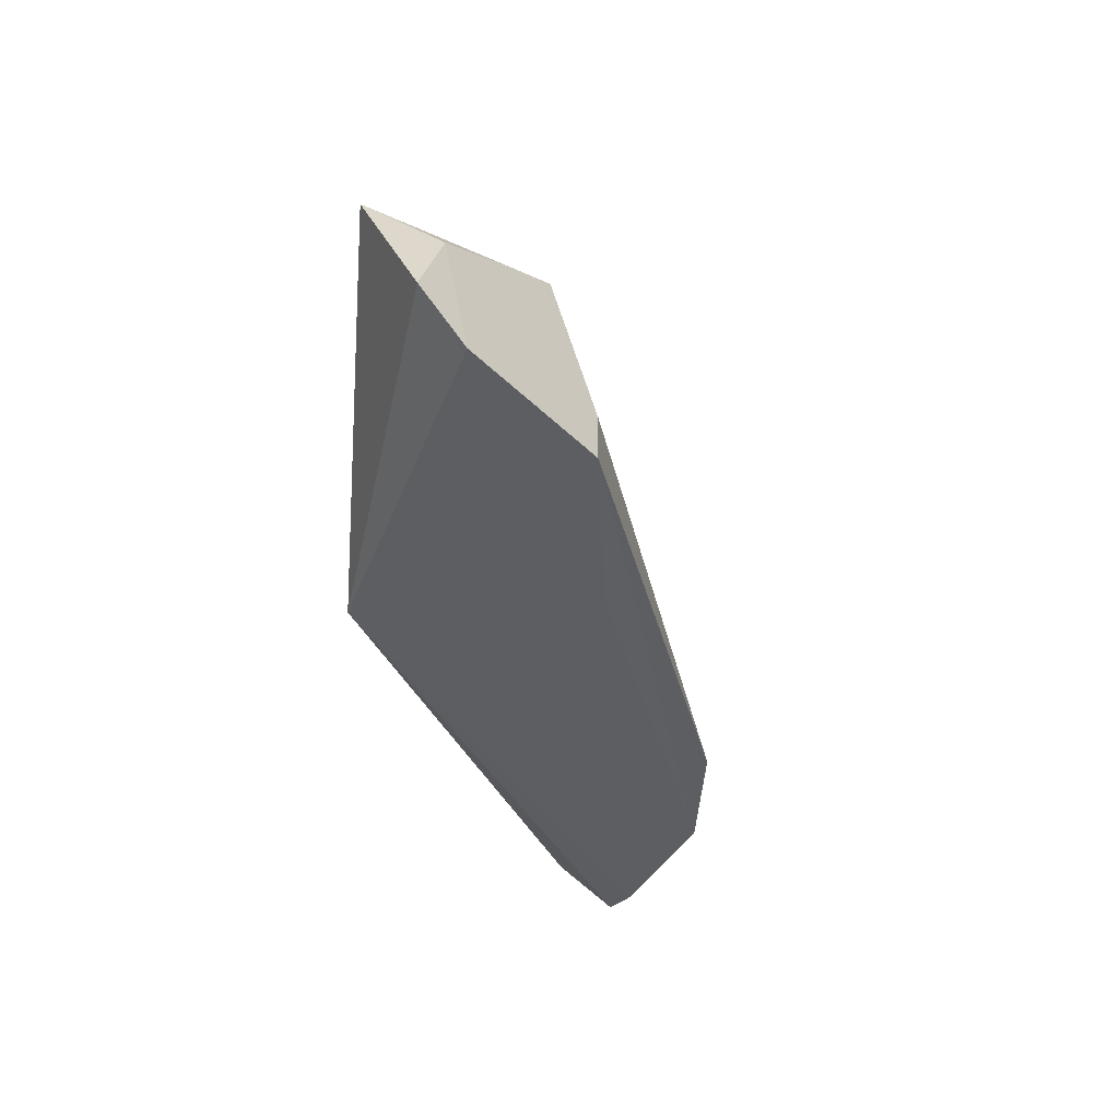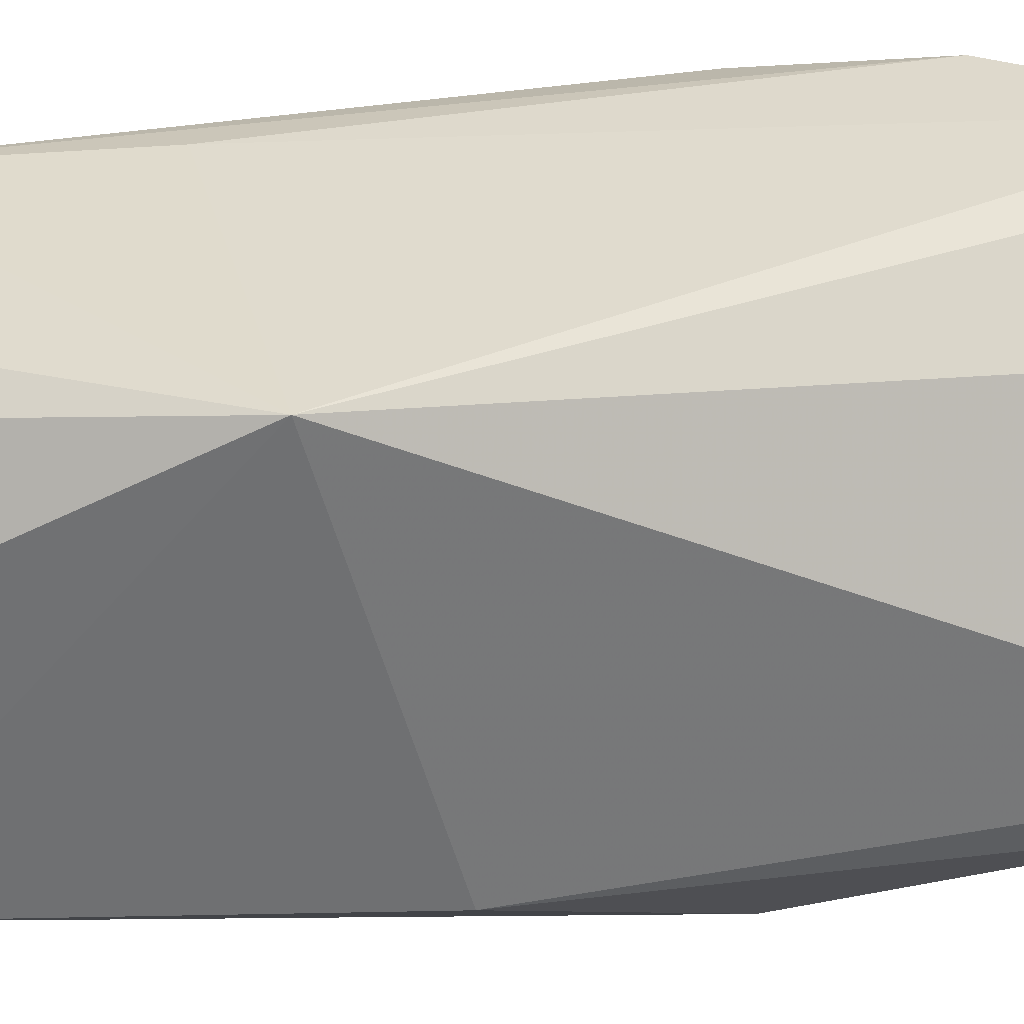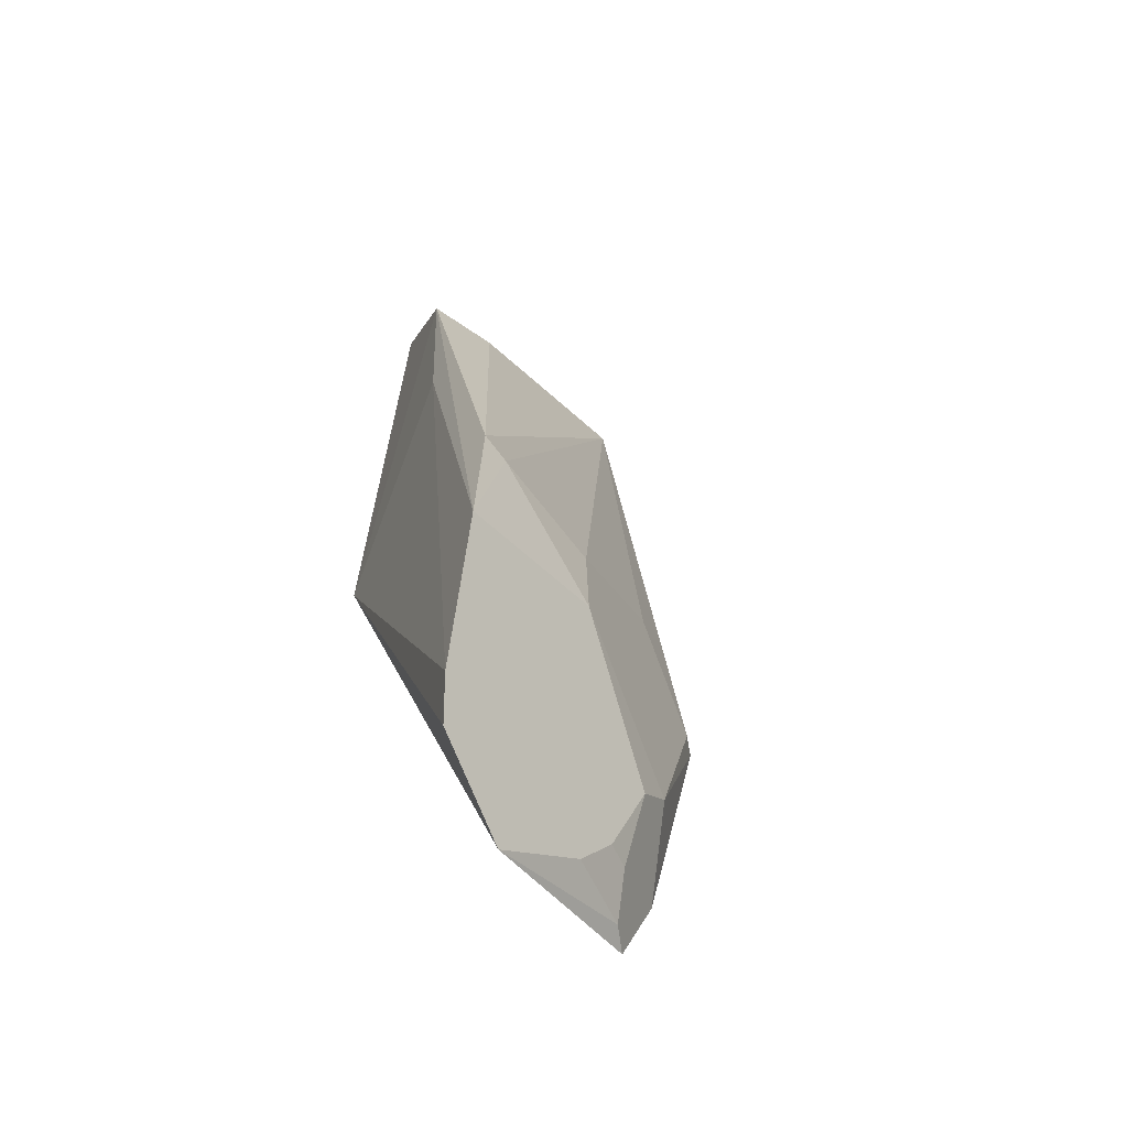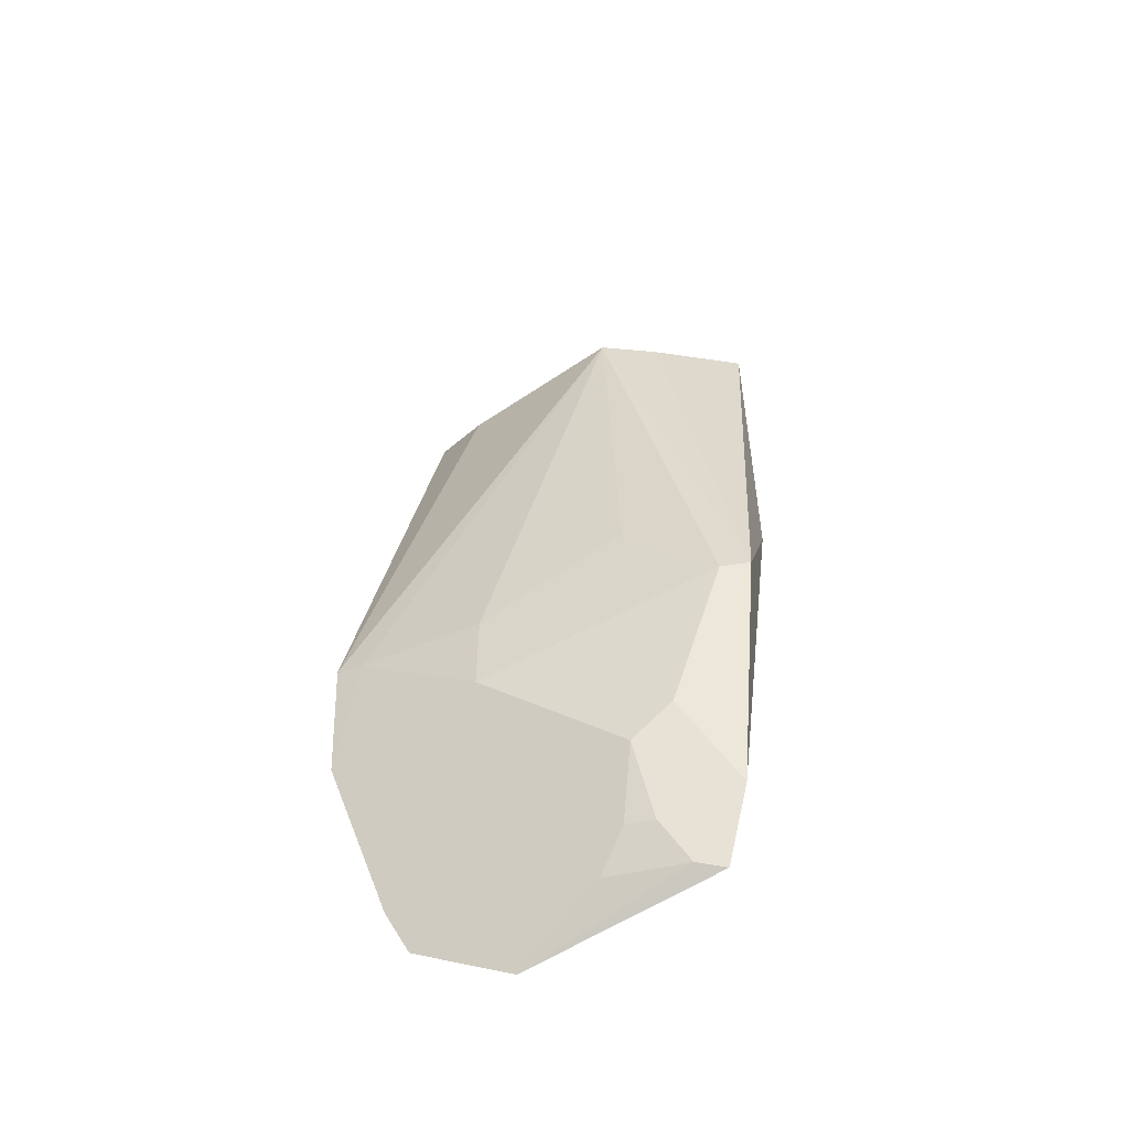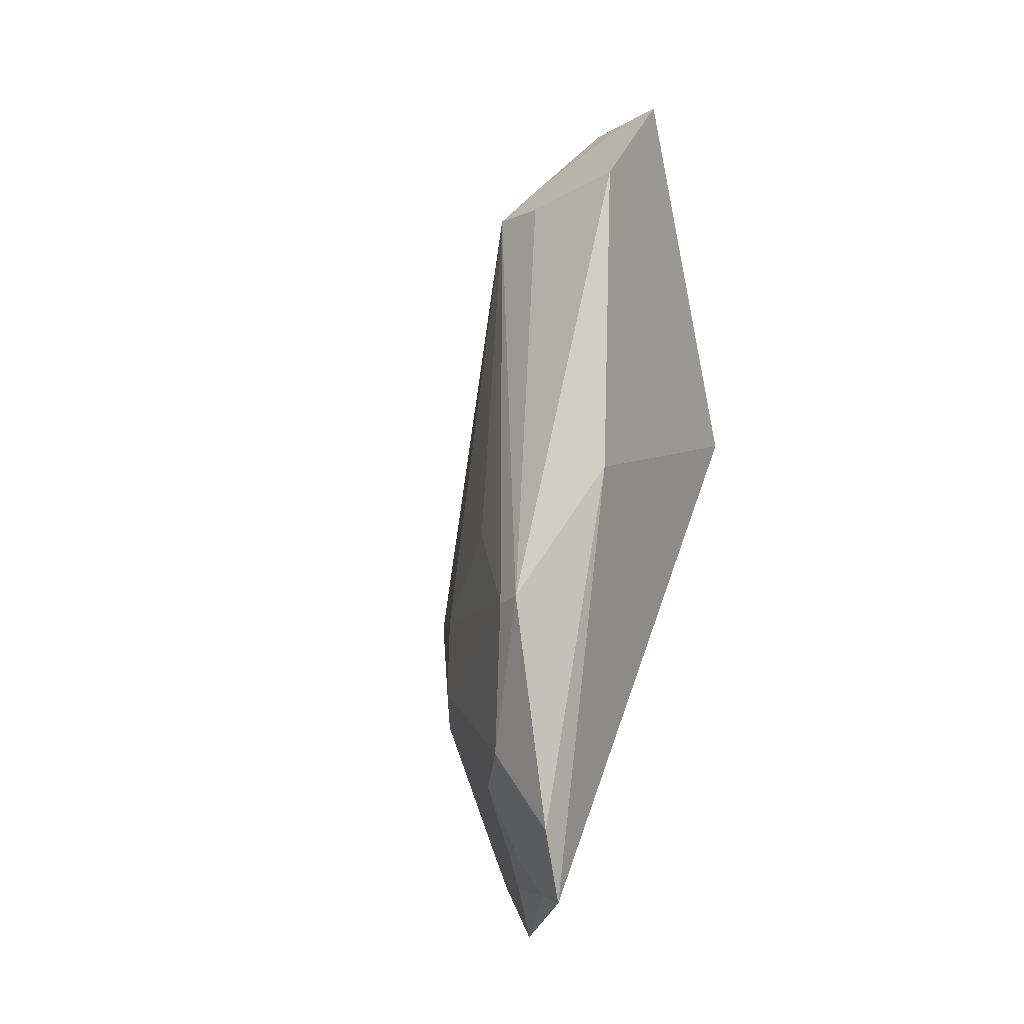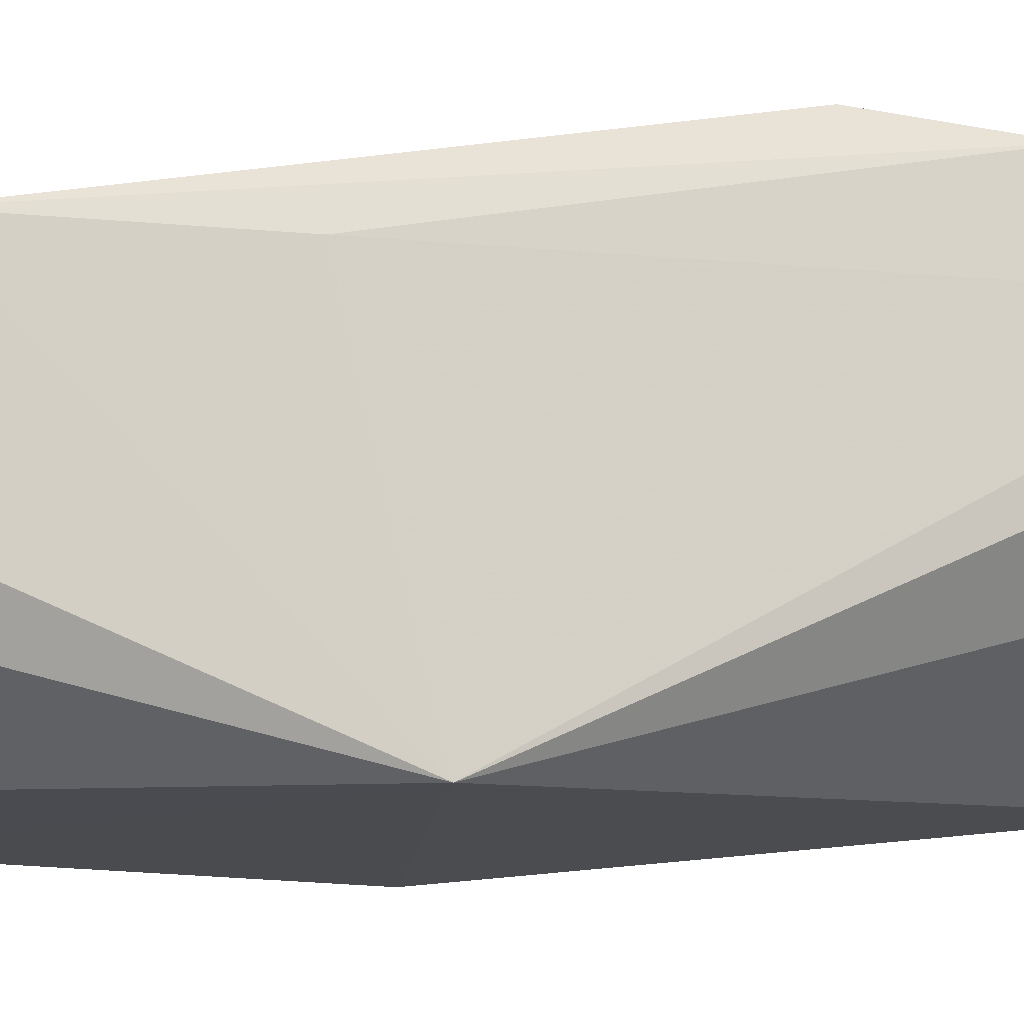
<metadata>
{"format":"obj","ext":"obj","renderer":"f3d","projection":"perspective","resolution":1024,"background":"white","views":[{"elev":48.1,"azim":99.1,"up":"+Z"},{"elev":-55.8,"azim":93.1,"up":"+Y"},{"elev":-56.5,"azim":158.4,"up":"+Z"},{"elev":-47.8,"azim":-119.7,"up":"+Z"},{"elev":-7.6,"azim":-61.5,"up":"+Z"},{"elev":-15.2,"azim":71.2,"up":"+Y"}]}
</metadata>
<code>
v -0.2687 0.2447 0.132
v -0.2163 0.3511 -0.233
v -0.2004 0.244 -0.01793
v -0.2123 0.3907 -0.1023
v -0.3483 0.275 -0.1011
v -0.2003 0.347 0.007514
v -0.2969 0.31 0.07944
v -0.3098 0.3098 -0.1817
v -0.3206 0.2464 -0.04449
v -0.2126 0.3608 -0.2156
v -0.199 0.2977 0.1315
v -0.3156 0.2453 0.08809
v -0.2686 0.3539 -0.1046
v -0.3145 0.2726 -0.2304
v -0.2104 0.3878 -0.1536
v -0.2154 0.2777 0.1439
v -0.199 0.3431 0.08601
v -0.3073 0.2869 0.07902
v -0.2231 0.3842 -0.1046
v -0.3419 0.2859 -0.1035
v -0.2476 0.3222 -0.2524
v -0.3281 0.2716 -0.1994
v -0.2691 0.3547 -0.1387
v -0.2579 0.2782 0.1272
v -0.2275 0.3389 0.07868
v -0.312 0.312 -0.06928
v -0.2836 0.3083 -0.2278
v -0.3233 0.2987 -0.1672
v -0.2659 0.2586 0.129
v -0.3083 0.2836 -0.2278
v -0.2835 0.2983 0.09661
v -0.3059 0.2972 -0.2117
v -0.2972 0.3059 -0.2117
f 10 6 3
f 10 3 2
f 12 5 9
f 12 9 3
f 12 3 1
f 14 3 9
f 15 6 10
f 15 10 2
f 16 1 3
f 16 3 11
f 17 11 3
f 17 3 6
f 17 15 4
f 17 6 15
f 18 7 5
f 18 5 12
f 18 12 1
f 18 1 7
f 19 13 7
f 19 7 4
f 19 4 15
f 20 5 7
f 21 2 3
f 21 3 14
f 22 14 9
f 22 9 5
f 23 19 15
f 23 13 19
f 23 20 13
f 23 15 2
f 23 2 8
f 24 16 11
f 24 1 16
f 25 17 4
f 25 4 7
f 25 11 17
f 26 20 7
f 26 7 13
f 26 13 20
f 27 2 21
f 28 8 22
f 28 23 8
f 28 20 23
f 28 22 5
f 28 5 20
f 29 1 24
f 30 27 21
f 30 21 14
f 30 22 8
f 30 14 22
f 31 29 24
f 31 7 1
f 31 1 29
f 31 25 7
f 31 24 11
f 31 11 25
f 32 30 8
f 32 27 30
f 33 32 8
f 33 27 32
f 33 8 2
f 33 2 27

</code>
